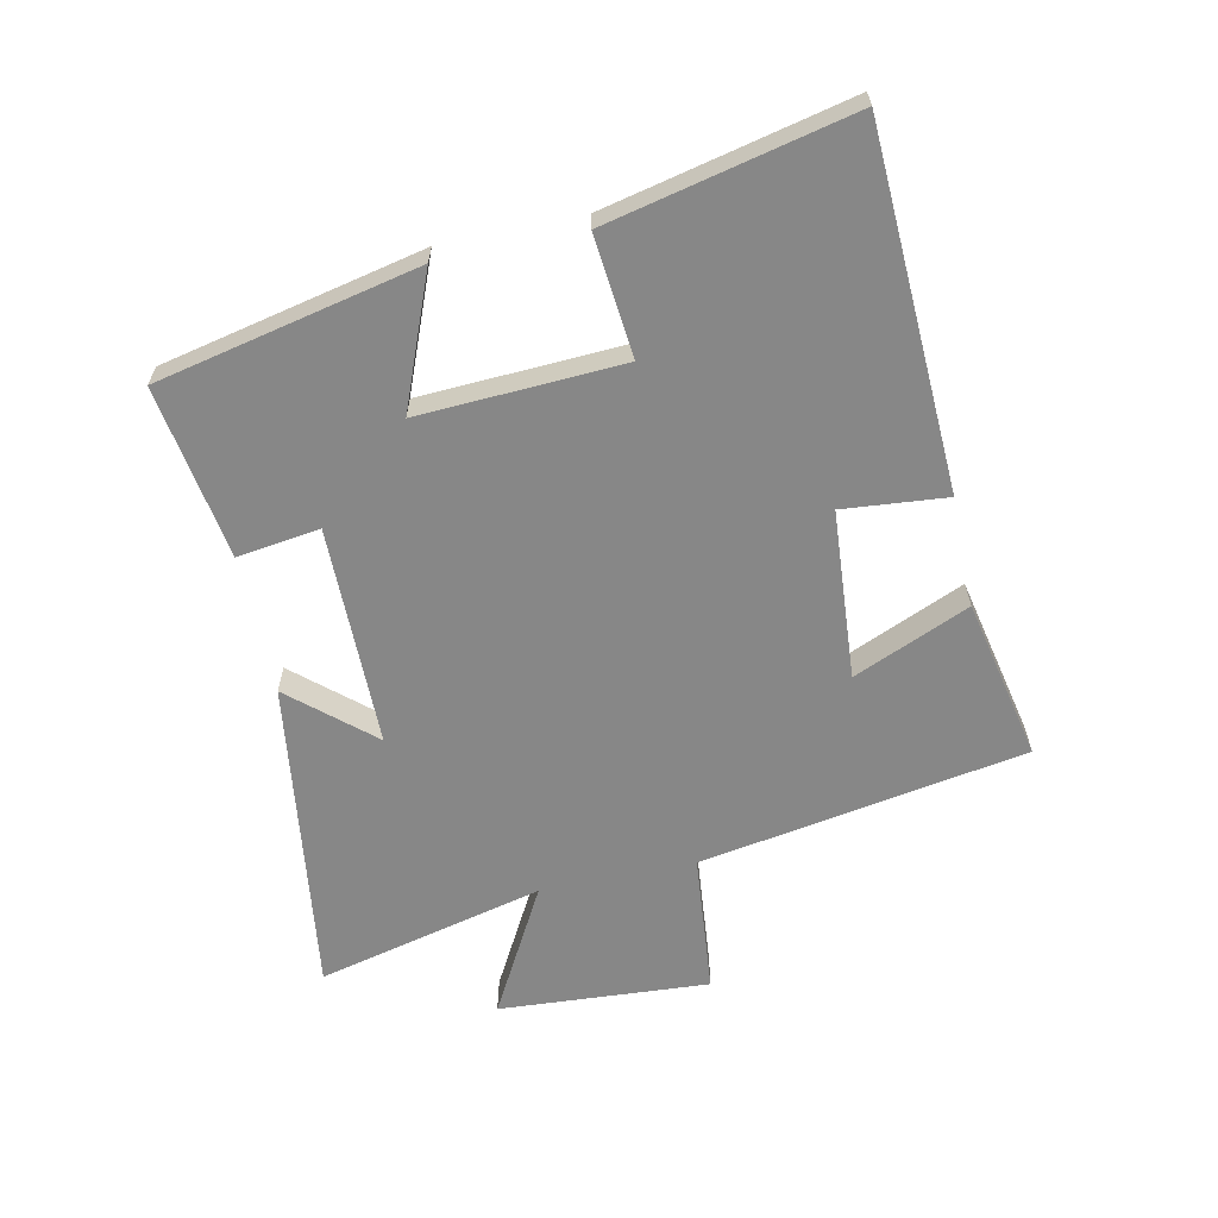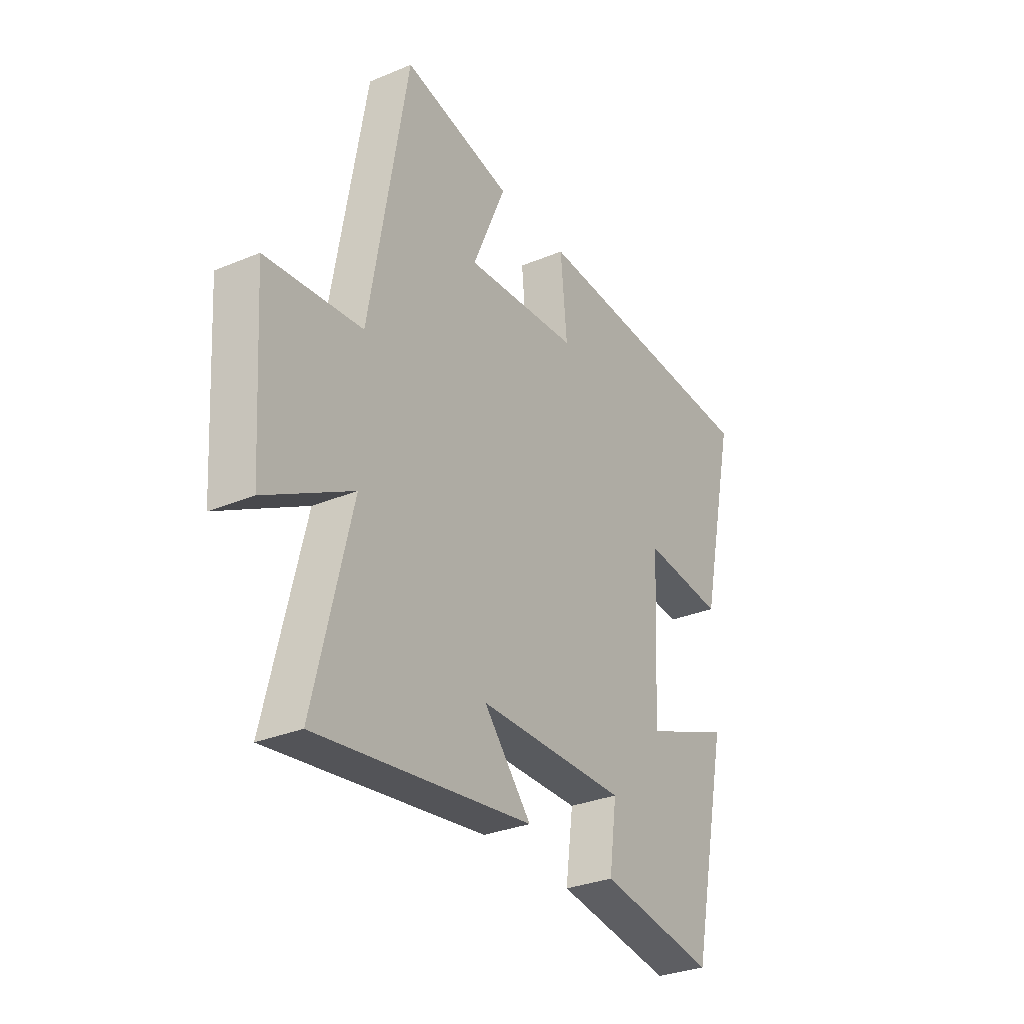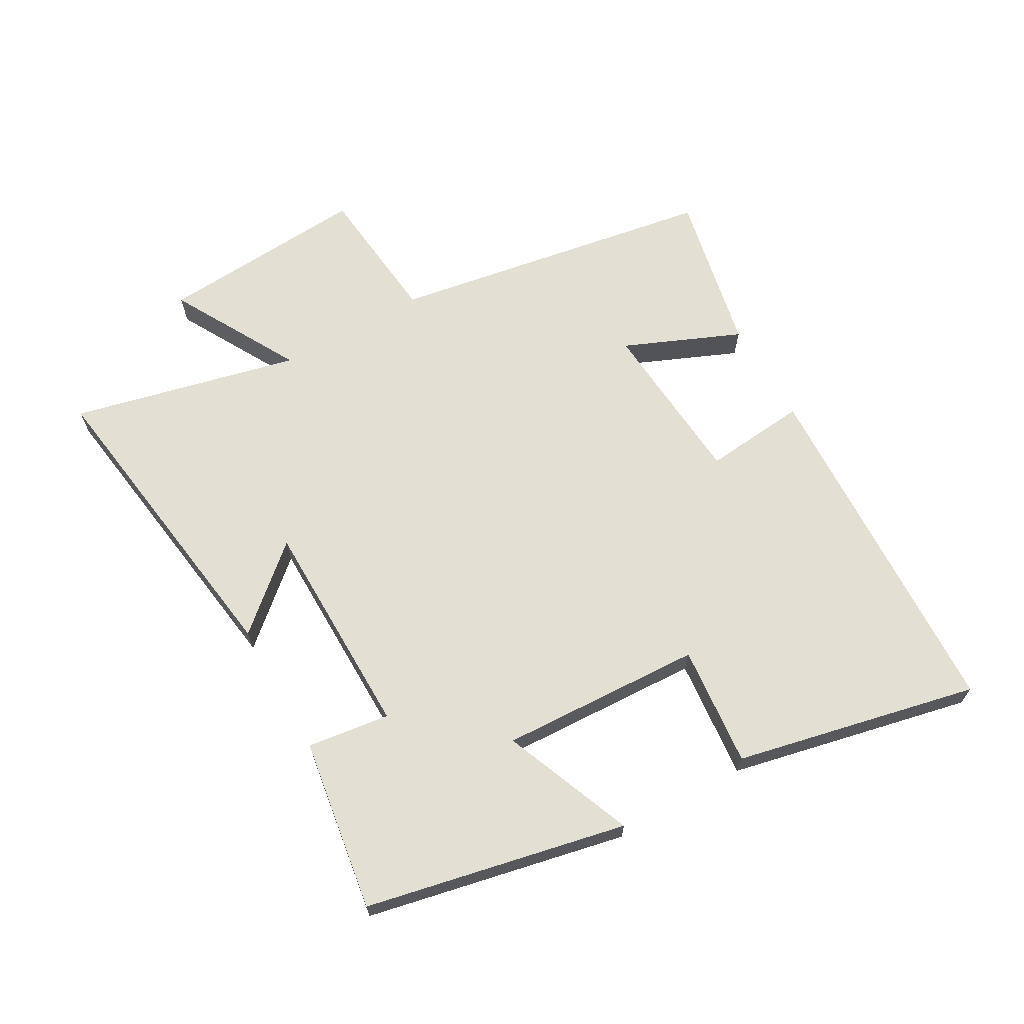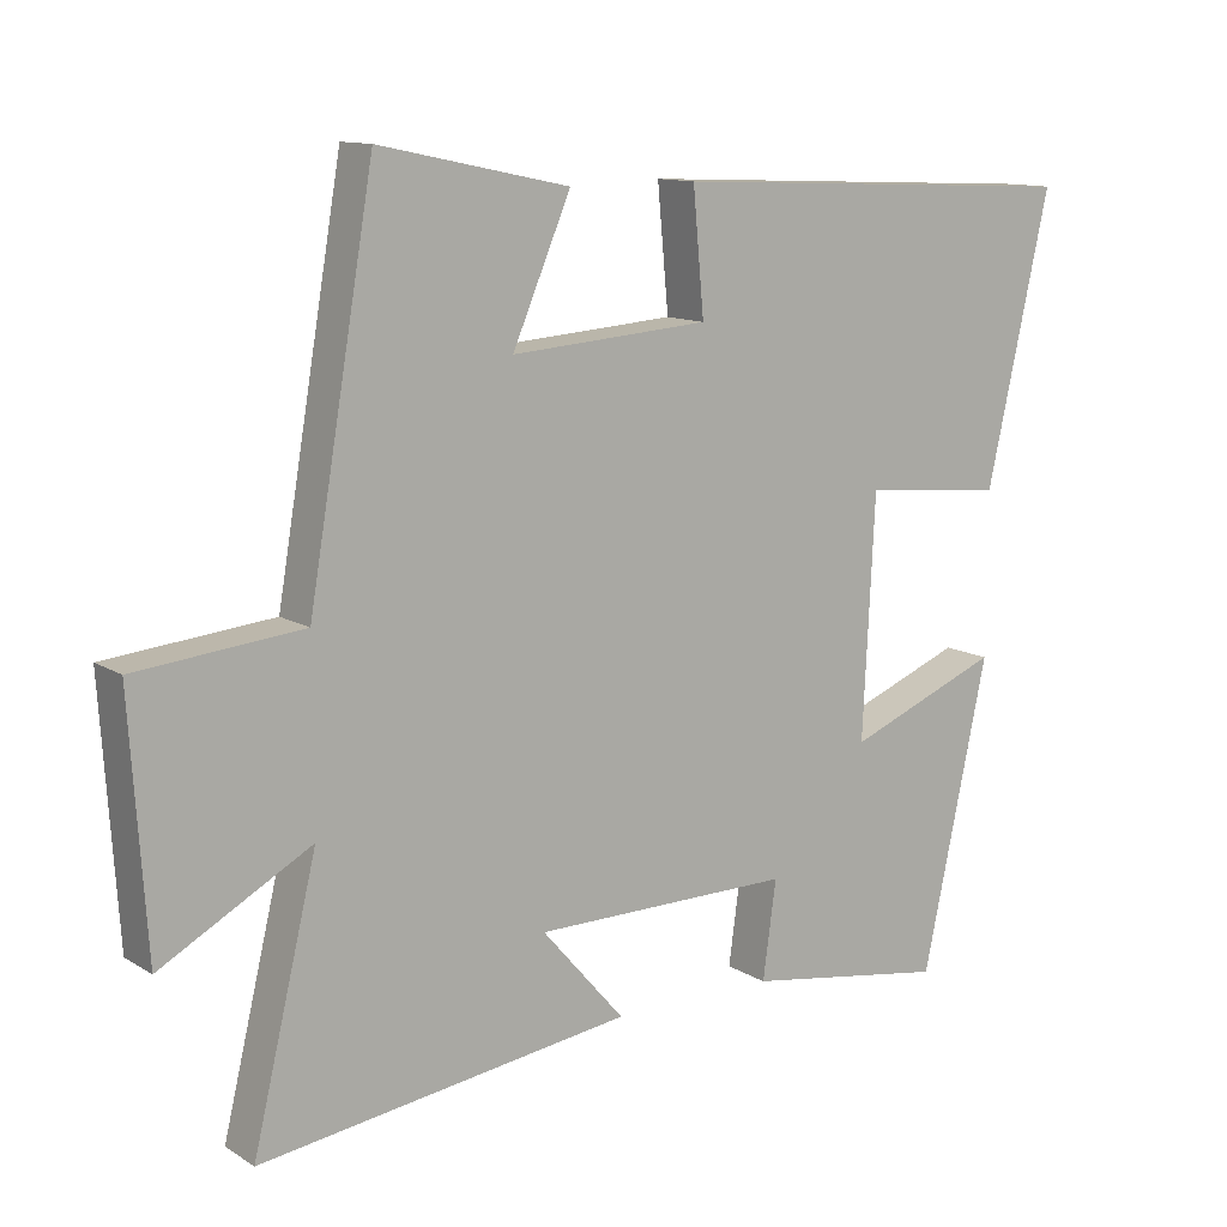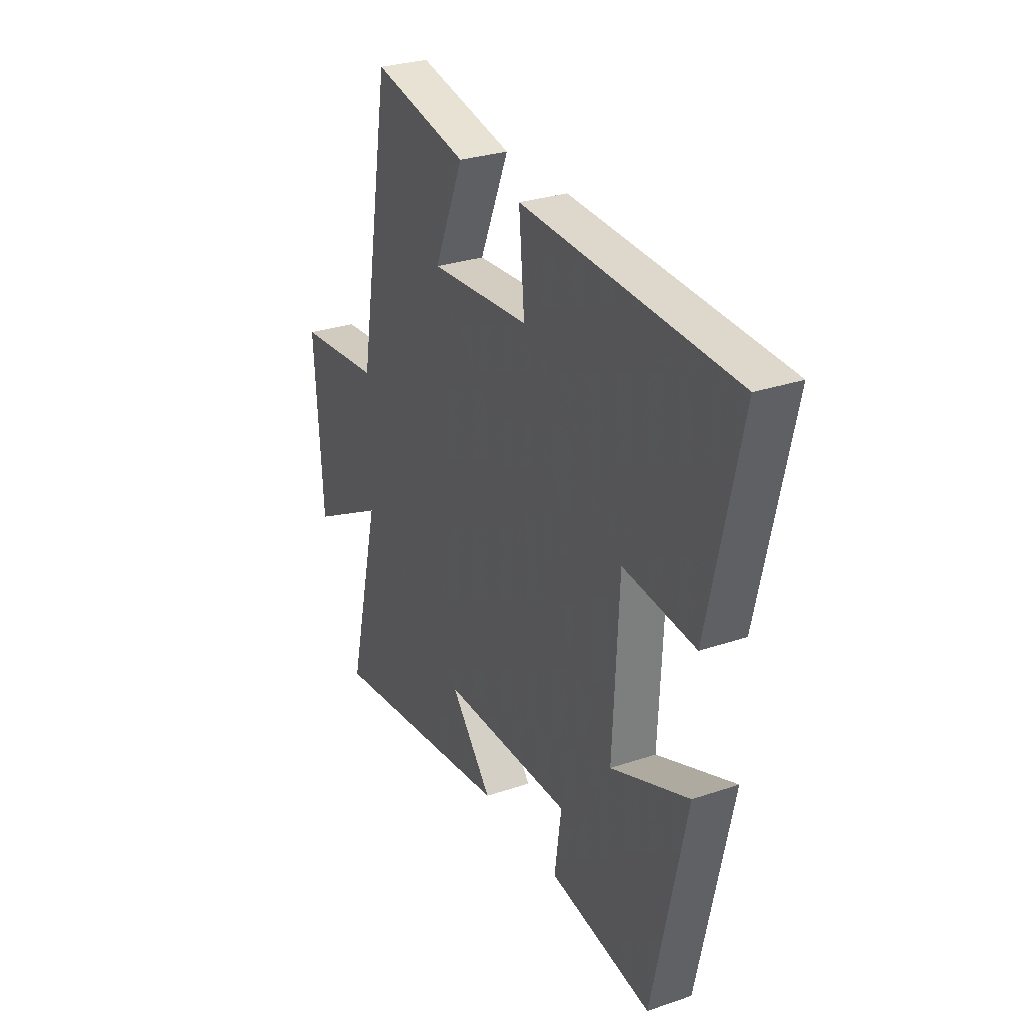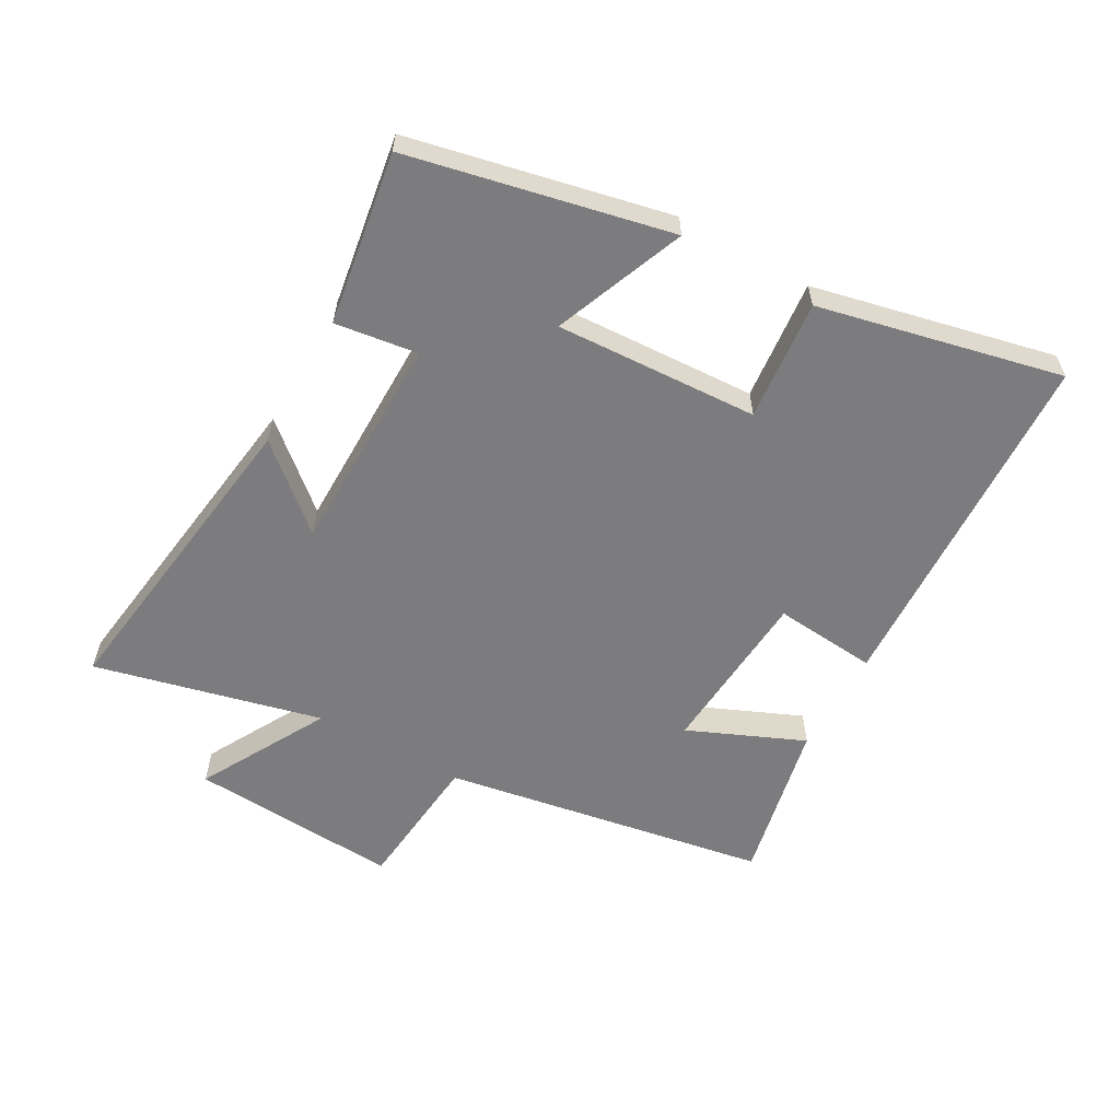
<metadata>
{"format":"obj","ext":"obj","renderer":"f3d","projection":"perspective","resolution":1024,"background":"white","views":[{"elev":-62.5,"azim":-78.0,"up":"+Y"},{"elev":-30.8,"azim":120.9,"up":"+Z"},{"elev":66.5,"azim":-119.8,"up":"+Y"},{"elev":12.0,"azim":144.5,"up":"+Z"},{"elev":28.9,"azim":-116.8,"up":"+Z"},{"elev":-58.9,"azim":-119.3,"up":"+Y"}]}
</metadata>
<code>
v -0.586 0.07 0.475
v -0.02 0.07 0.5
v -0.035 0.07 0.336
v 0.233 0.07 0.316
v 0.154 0.07 0.5
v 0.411 0.07 0.554
v 0.5 0.07 0.036
v 0.725 0.07 0.014
v 0.703 0.07 -0.32
v 0.5 0.07 -0.208
v 0.587 0.07 -0.569
v 0.083 0.07 -0.5
v 0.195 0.07 -0.371
v -0.155 0.07 -0.369
v -0.137 0.07 -0.5
v -0.411 0.07 -0.543
v -0.5 0.07 -0.13
v -0.292 0.07 -0.213
v -0.308 0.07 0.109
v -0.5 0.07 0.09
v -0.586 0 0.475
v -0.02 0 0.5
v -0.035 0 0.336
v 0.233 0 0.316
v 0.154 0 0.5
v 0.411 0 0.554
v 0.5 0 0.036
v 0.725 0 0.014
v 0.703 0 -0.32
v 0.5 0 -0.208
v 0.587 0 -0.569
v 0.083 0 -0.5
v 0.195 0 -0.371
v -0.155 0 -0.369
v -0.137 0 -0.5
v -0.411 0 -0.543
v -0.5 0 -0.13
v -0.292 0 -0.213
v -0.308 0 0.109
v -0.5 0 0.09
f 1 2 3
f 20 1 3
f 19 20 3
f 18 19 3 4
f 16 17 18
f 15 16 18
f 14 15 18
f 13 14 18 4
f 10 11 12 13
f 10 13 4
f 7 8 9 10
f 6 7 10
f 5 6 10
f 4 5 10
f 23 22 21
f 23 21 40
f 23 40 39
f 24 23 39 38
f 38 37 36
f 38 36 35
f 38 35 34
f 24 38 34 33
f 33 32 31 30
f 24 33 30
f 30 29 28 27
f 30 27 26
f 30 26 25
f 30 25 24
f 1 21 22 2
f 2 22 23 3
f 3 23 24 4
f 4 24 25 5
f 5 25 26 6
f 6 26 27 7
f 7 27 28 8
f 8 28 29 9
f 9 29 30 10
f 10 30 31 11
f 11 31 32 12
f 12 32 33 13
f 13 33 34 14
f 14 34 35 15
f 15 35 36 16
f 16 36 37 17
f 17 37 38 18
f 18 38 39 19
f 19 39 40 20
f 20 40 21 1

</code>
